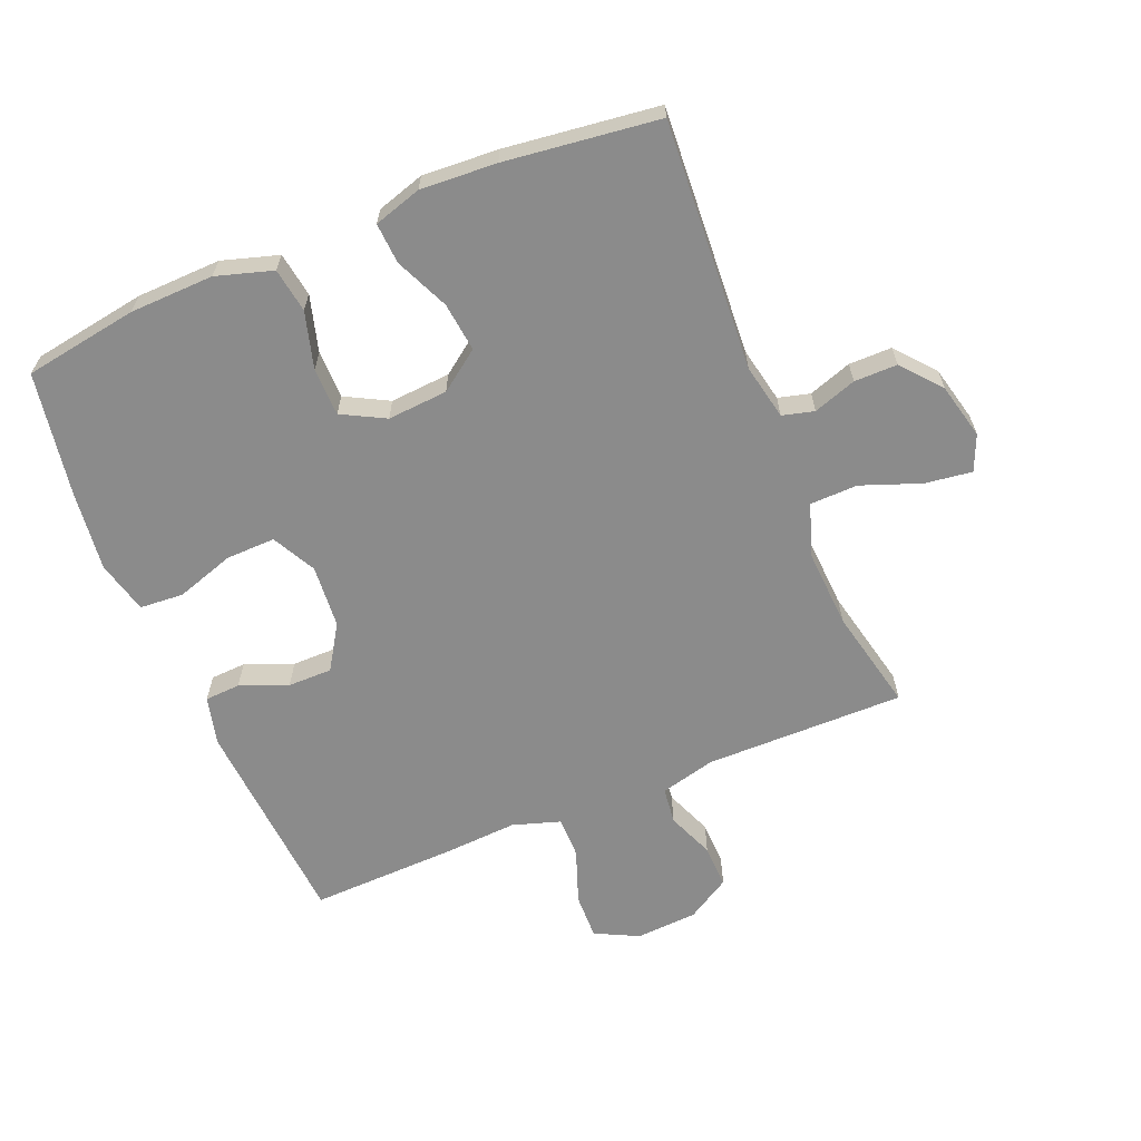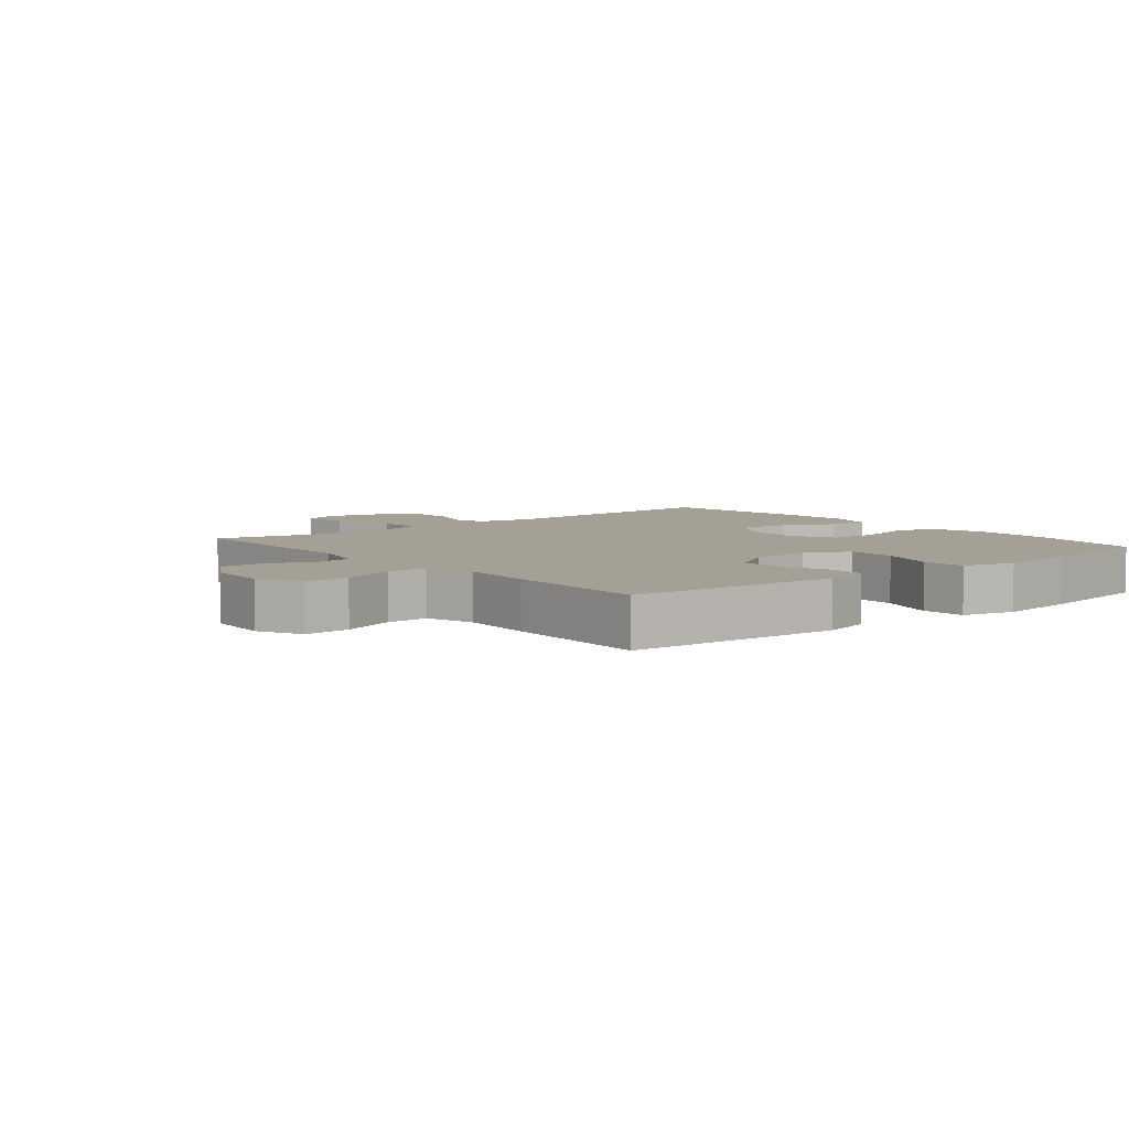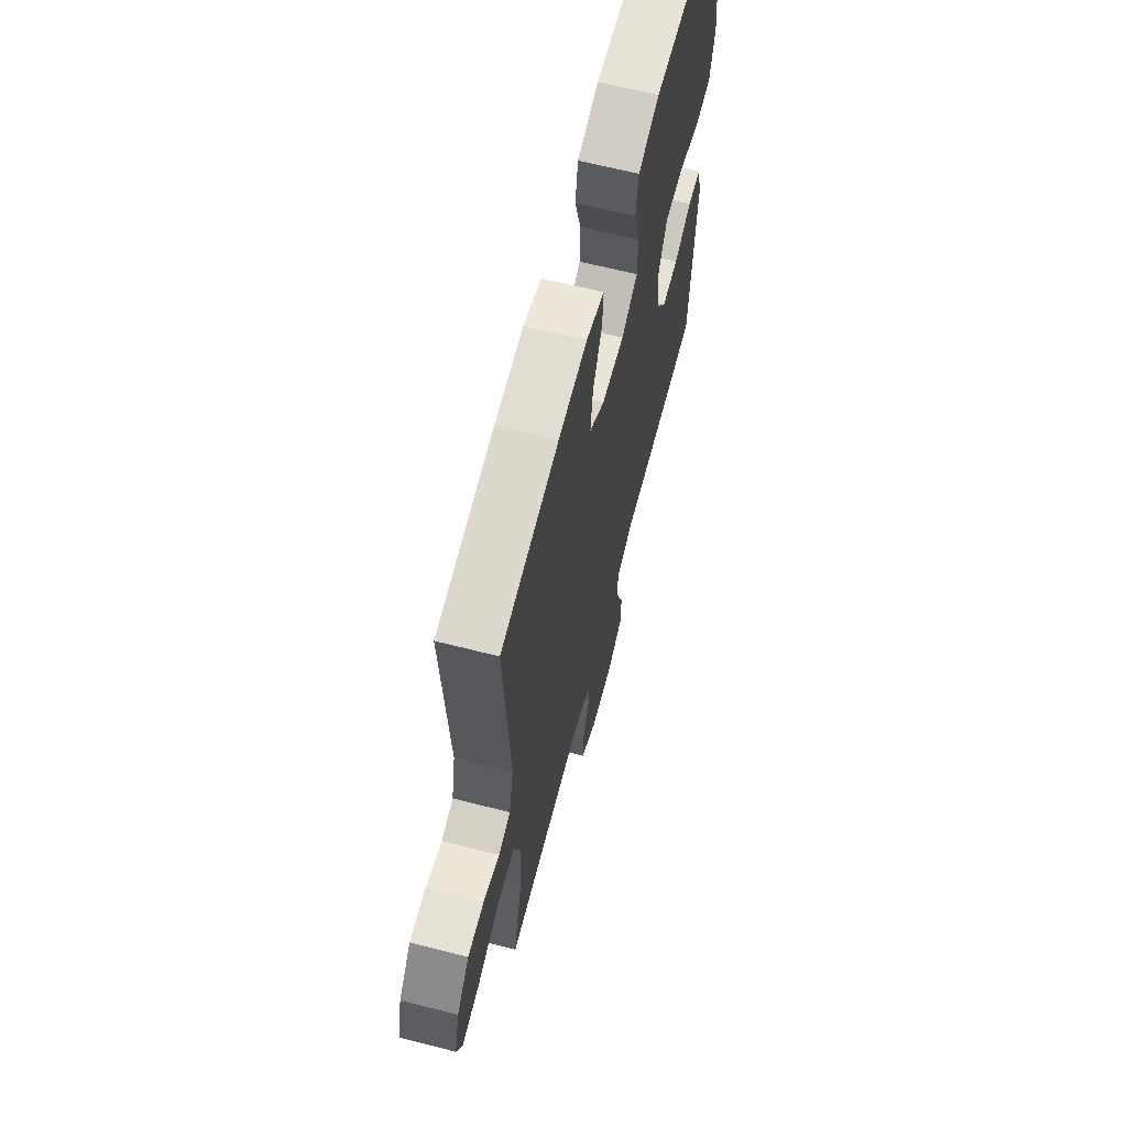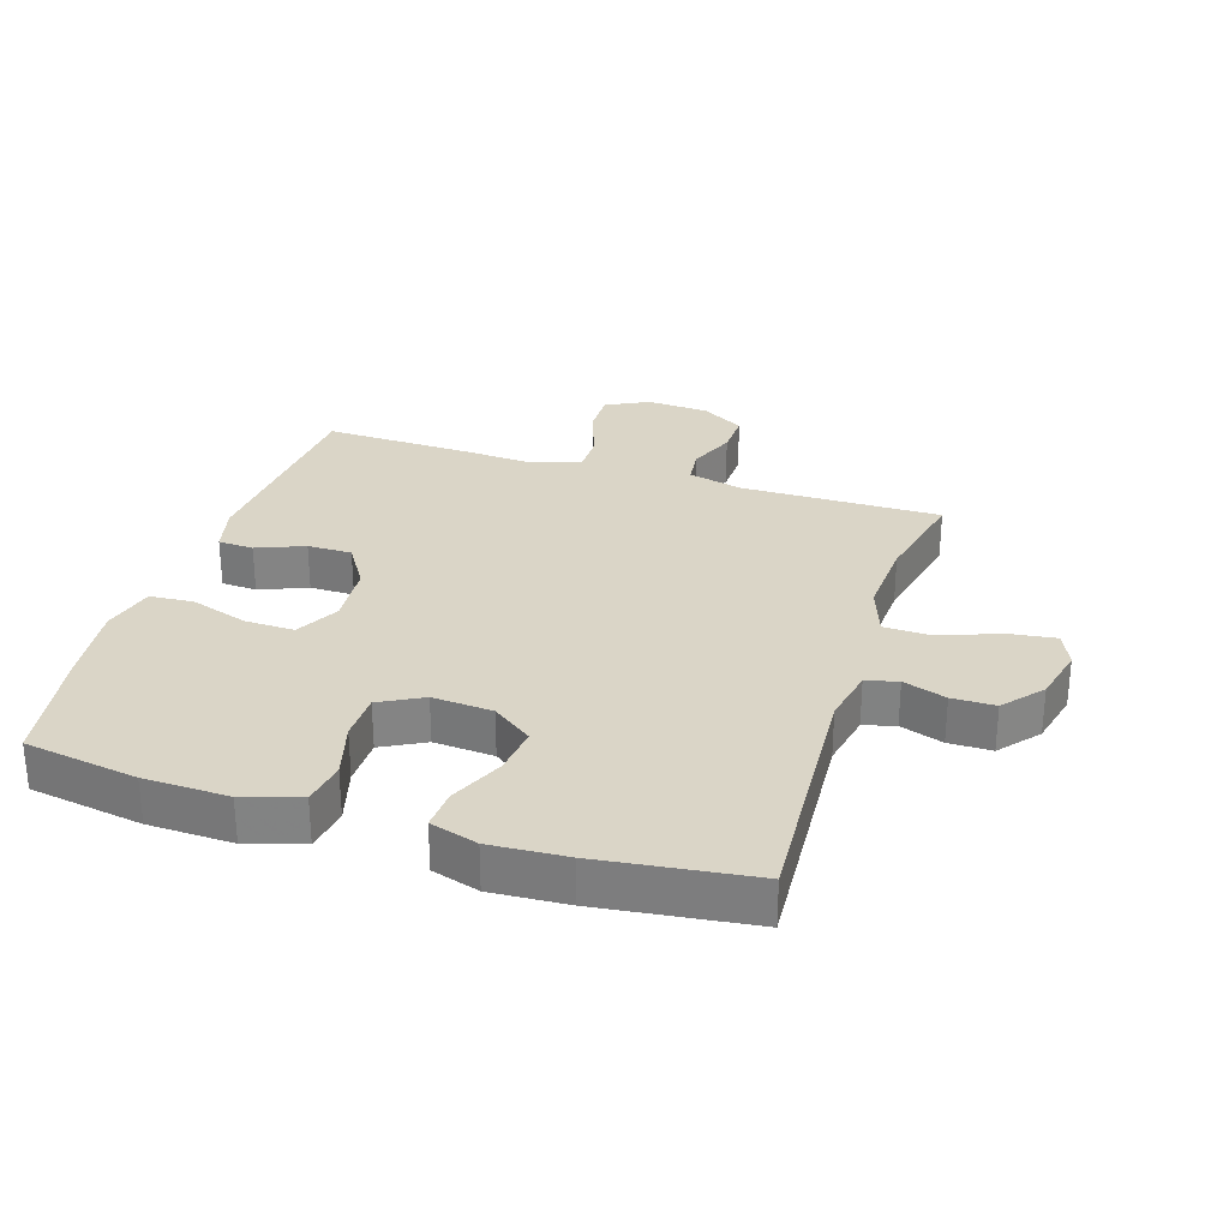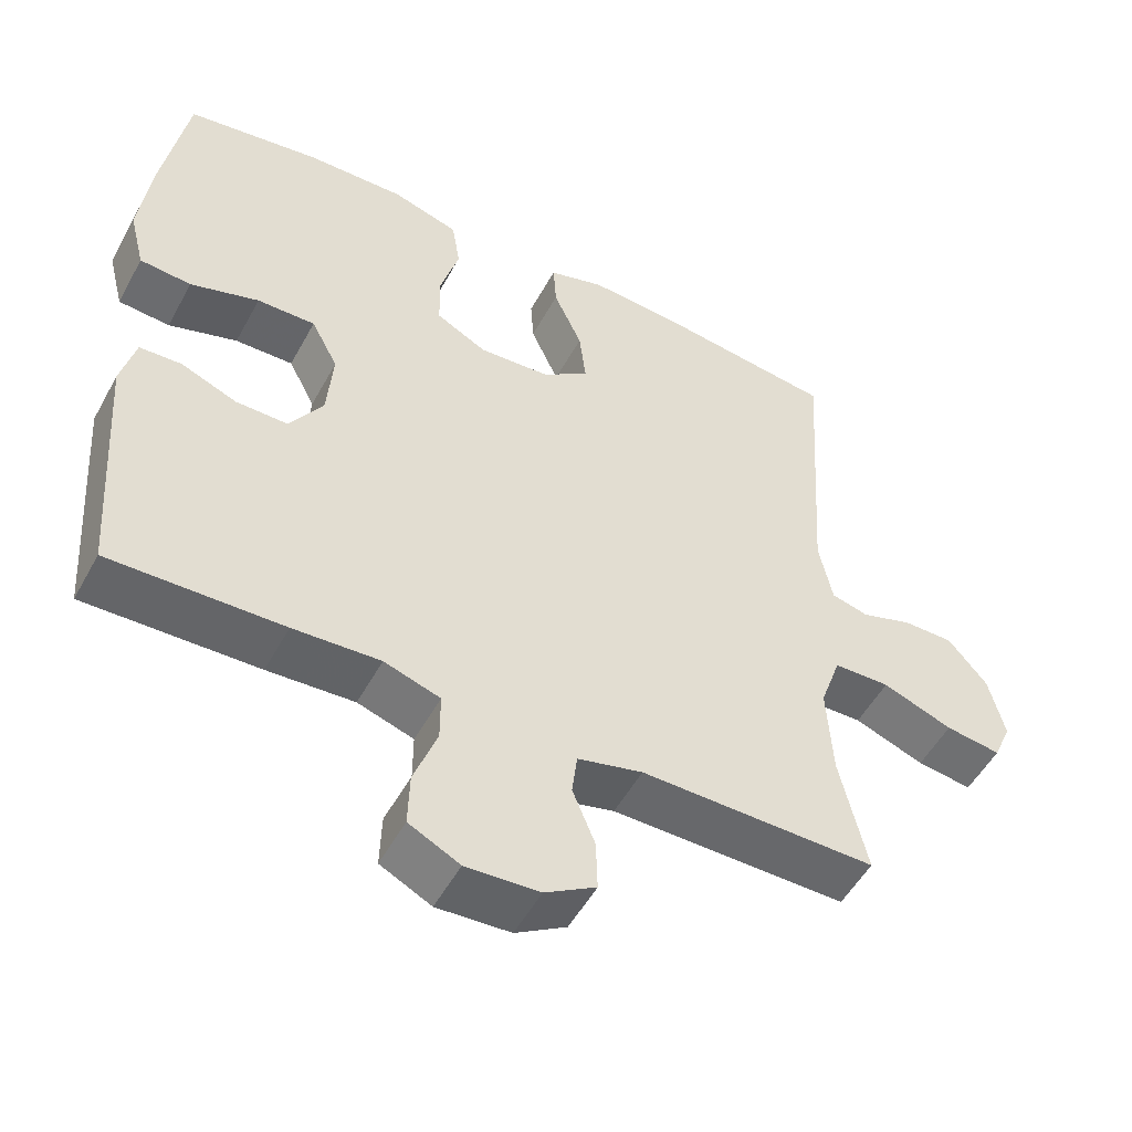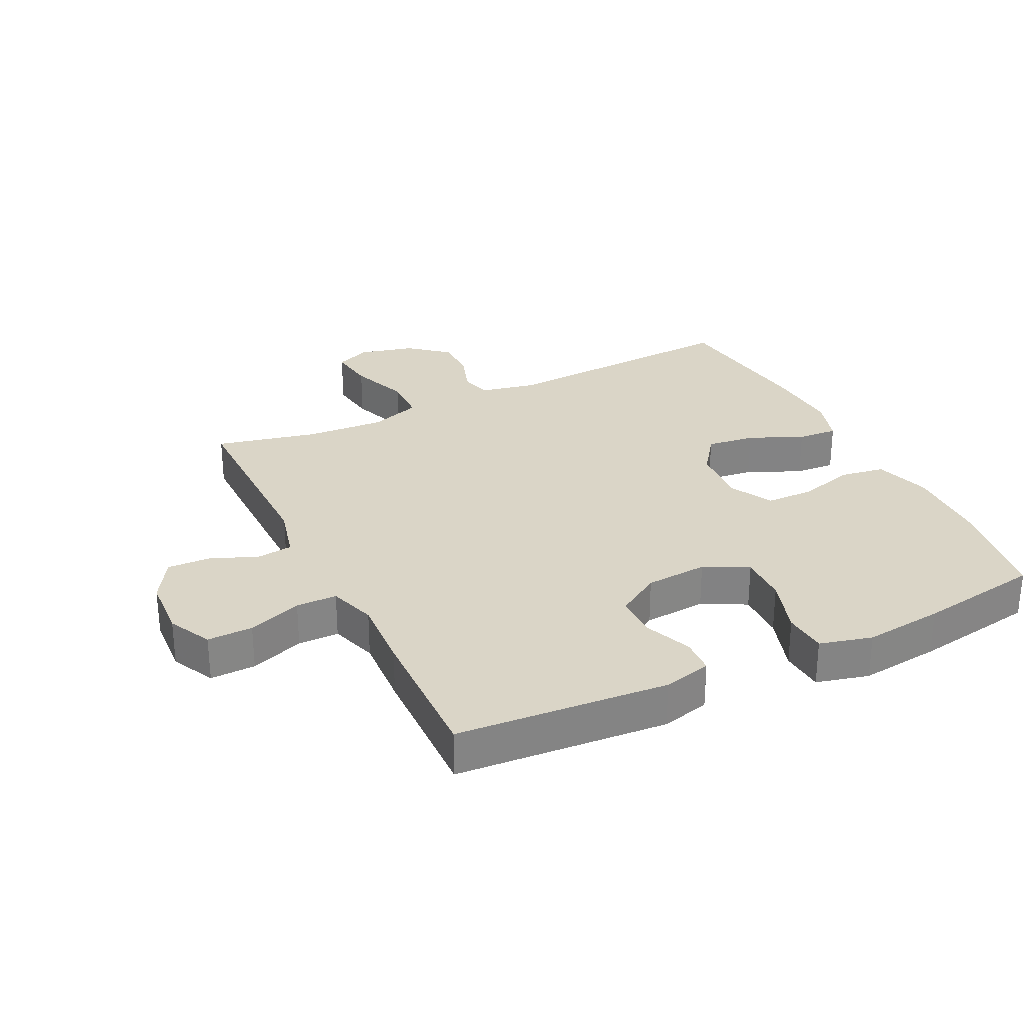
<metadata>
{"format":"obj","ext":"obj","renderer":"f3d","projection":"perspective","resolution":1024,"background":"white","views":[{"elev":-63.8,"azim":22.4,"up":"+Y"},{"elev":5.9,"azim":-129.3,"up":"+Y"},{"elev":64.8,"azim":104.4,"up":"+Z"},{"elev":29.0,"azim":17.6,"up":"+Y"},{"elev":-52.2,"azim":-28.1,"up":"+Z"},{"elev":29.0,"azim":-116.0,"up":"+Y"}]}
</metadata>
<code>
v -0.5 0.07 -0.5
v -0.524 0.07 -0.165
v -0.505 0.07 -0.089
v -0.449 0.07 -0.086
v -0.374 0.07 -0.116
v -0.304 0.07 -0.116
v -0.26 0.07 -0.046
v -0.252 0.07 0.053
v -0.288 0.07 0.122
v -0.366 0.07 0.12
v -0.458 0.07 0.09
v -0.527 0.07 0.095
v -0.548 0.07 0.178
v -0.533 0.07 0.304
v -0.5 0.07 0.5
v -0.321 0.07 0.529
v -0.188 0.07 0.533
v -0.099 0.07 0.506
v -0.088 0.07 0.436
v -0.113 0.07 0.347
v -0.112 0.07 0.271
v -0.044 0.07 0.235
v 0.051 0.07 0.242
v 0.114 0.07 0.288
v 0.105 0.07 0.365
v 0.067 0.07 0.45
v 0.063 0.07 0.514
v 0.138 0.07 0.537
v 0.258 0.07 0.53
v 0.5 0.07 0.5
v 0.475 0.07 0.107
v 0.493 0.07 0.019
v 0.543 0.07 0.006
v 0.611 0.07 0.029
v 0.679 0.07 0.029
v 0.731 0.07 -0.033
v 0.752 0.07 -0.12
v 0.728 0.07 -0.176
v 0.654 0.07 -0.166
v 0.56 0.07 -0.131
v 0.485 0.07 -0.133
v 0.457 0.07 -0.214
v 0.464 0.07 -0.339
v 0.5 0.07 -0.5
v 0.185 0.07 -0.498
v 0.098 0.07 -0.52
v 0.091 0.07 -0.577
v 0.121 0.07 -0.651
v 0.123 0.07 -0.719
v 0.055 0.07 -0.76
v -0.043 0.07 -0.766
v -0.111 0.07 -0.732
v -0.109 0.07 -0.66
v -0.078 0.07 -0.575
v -0.078 0.07 -0.51
v -0.153 0.07 -0.486
v -0.269 0.07 -0.493
v -0.5 0 -0.5
v -0.524 0 -0.165
v -0.505 0 -0.089
v -0.449 0 -0.086
v -0.374 0 -0.116
v -0.304 0 -0.116
v -0.26 0 -0.046
v -0.252 0 0.053
v -0.288 0 0.122
v -0.366 0 0.12
v -0.458 0 0.09
v -0.527 0 0.095
v -0.548 0 0.178
v -0.533 0 0.304
v -0.5 0 0.5
v -0.321 0 0.529
v -0.188 0 0.533
v -0.099 0 0.506
v -0.088 0 0.436
v -0.113 0 0.347
v -0.112 0 0.271
v -0.044 0 0.235
v 0.051 0 0.242
v 0.114 0 0.288
v 0.105 0 0.365
v 0.067 0 0.45
v 0.063 0 0.514
v 0.138 0 0.537
v 0.258 0 0.53
v 0.5 0 0.5
v 0.475 0 0.107
v 0.493 0 0.019
v 0.543 0 0.006
v 0.611 0 0.029
v 0.679 0 0.029
v 0.731 0 -0.033
v 0.752 0 -0.12
v 0.728 0 -0.176
v 0.654 0 -0.166
v 0.56 0 -0.131
v 0.485 0 -0.133
v 0.457 0 -0.214
v 0.464 0 -0.339
v 0.5 0 -0.5
v 0.185 0 -0.498
v 0.098 0 -0.52
v 0.091 0 -0.577
v 0.121 0 -0.651
v 0.123 0 -0.719
v 0.055 0 -0.76
v -0.043 0 -0.766
v -0.111 0 -0.732
v -0.109 0 -0.66
v -0.078 0 -0.575
v -0.078 0 -0.51
v -0.153 0 -0.486
v -0.269 0 -0.493
f 56 57 1 2
f 55 56 2 3
f 51 52 53 54
f 51 54 55
f 50 51 55
f 47 48 49 50
f 46 47 50 55
f 45 46 55 3
f 43 44 45 3
f 37 38 39 40
f 37 40 41
f 36 37 41
f 33 34 35 36
f 33 36 41
f 32 33 41
f 31 32 41 42
f 29 30 31
f 28 29 31 42
f 25 26 27 28
f 24 25 28 42
f 17 18 19 20
f 17 20 21
f 16 17 21
f 15 16 21
f 14 15 21
f 13 14 21 22
f 10 11 12 13
f 9 10 13 22
f 3 4 5
f 43 3 5
f 43 5 6
f 23 24 42 43
f 23 43 6 7
f 8 9 22 23
f 7 8 23
f 59 58 114 113
f 60 59 113 112
f 111 110 109 108
f 112 111 108
f 112 108 107
f 107 106 105 104
f 112 107 104 103
f 60 112 103 102
f 60 102 101 100
f 97 96 95 94
f 98 97 94
f 98 94 93
f 93 92 91 90
f 98 93 90
f 98 90 89
f 99 98 89 88
f 88 87 86
f 99 88 86 85
f 85 84 83 82
f 99 85 82 81
f 77 76 75 74
f 78 77 74
f 78 74 73
f 78 73 72
f 78 72 71
f 79 78 71 70
f 70 69 68 67
f 79 70 67 66
f 62 61 60
f 62 60 100
f 63 62 100
f 100 99 81 80
f 64 63 100 80
f 80 79 66 65
f 80 65 64
f 1 58 59 2
f 2 59 60 3
f 3 60 61 4
f 4 61 62 5
f 5 62 63 6
f 6 63 64 7
f 7 64 65 8
f 8 65 66 9
f 9 66 67 10
f 10 67 68 11
f 11 68 69 12
f 12 69 70 13
f 13 70 71 14
f 14 71 72 15
f 15 72 73 16
f 16 73 74 17
f 17 74 75 18
f 18 75 76 19
f 19 76 77 20
f 20 77 78 21
f 21 78 79 22
f 22 79 80 23
f 23 80 81 24
f 24 81 82 25
f 25 82 83 26
f 26 83 84 27
f 27 84 85 28
f 28 85 86 29
f 29 86 87 30
f 30 87 88 31
f 31 88 89 32
f 32 89 90 33
f 33 90 91 34
f 34 91 92 35
f 35 92 93 36
f 36 93 94 37
f 37 94 95 38
f 38 95 96 39
f 39 96 97 40
f 40 97 98 41
f 41 98 99 42
f 42 99 100 43
f 43 100 101 44
f 44 101 102 45
f 45 102 103 46
f 46 103 104 47
f 47 104 105 48
f 48 105 106 49
f 49 106 107 50
f 50 107 108 51
f 51 108 109 52
f 52 109 110 53
f 53 110 111 54
f 54 111 112 55
f 55 112 113 56
f 56 113 114 57
f 57 114 58 1

</code>
